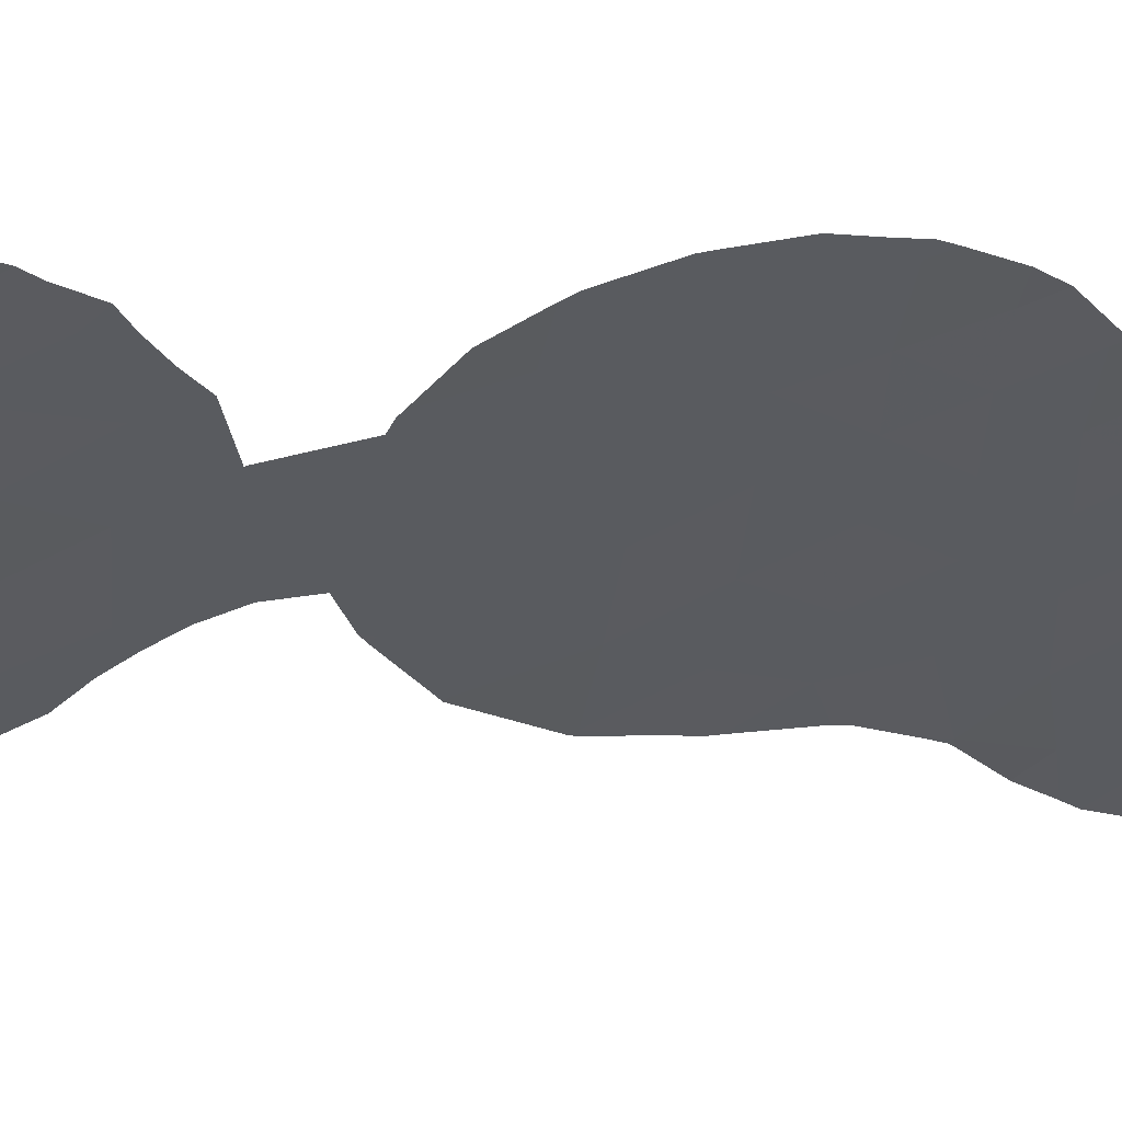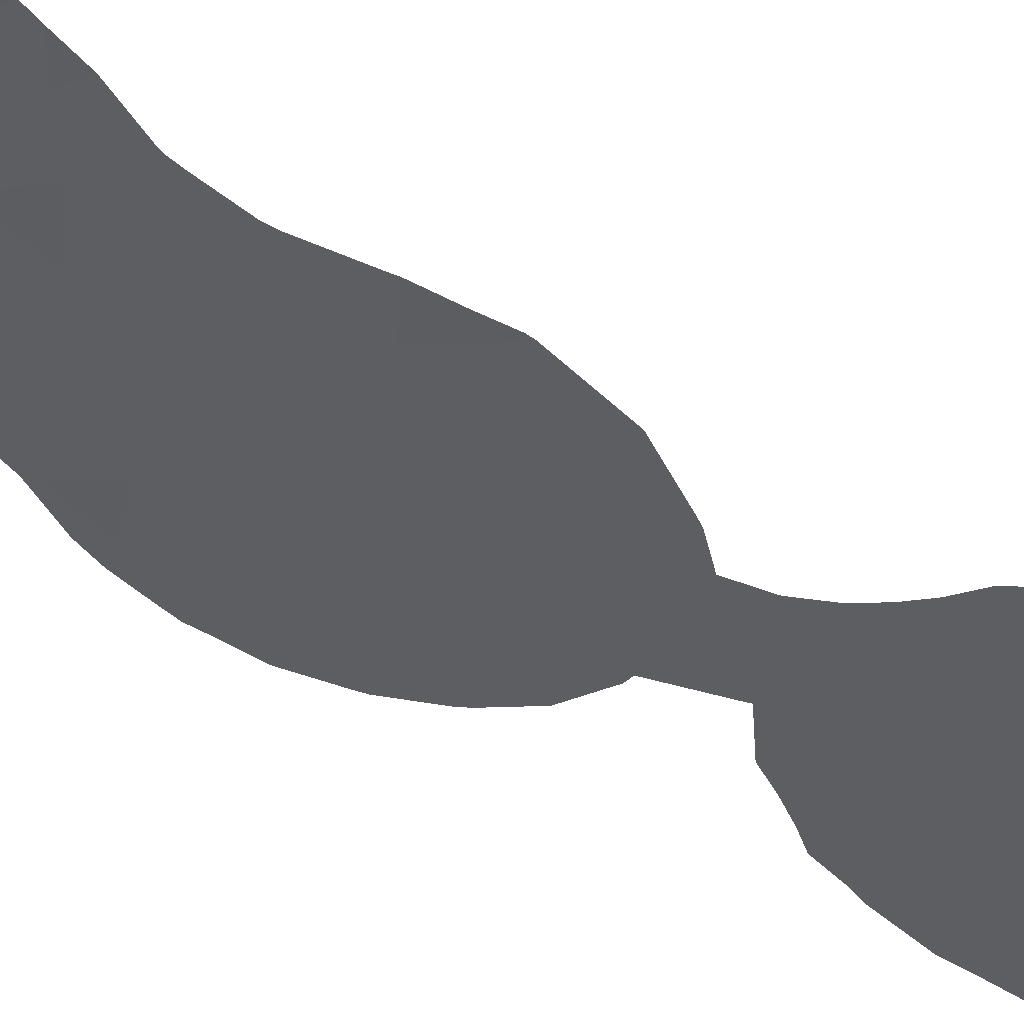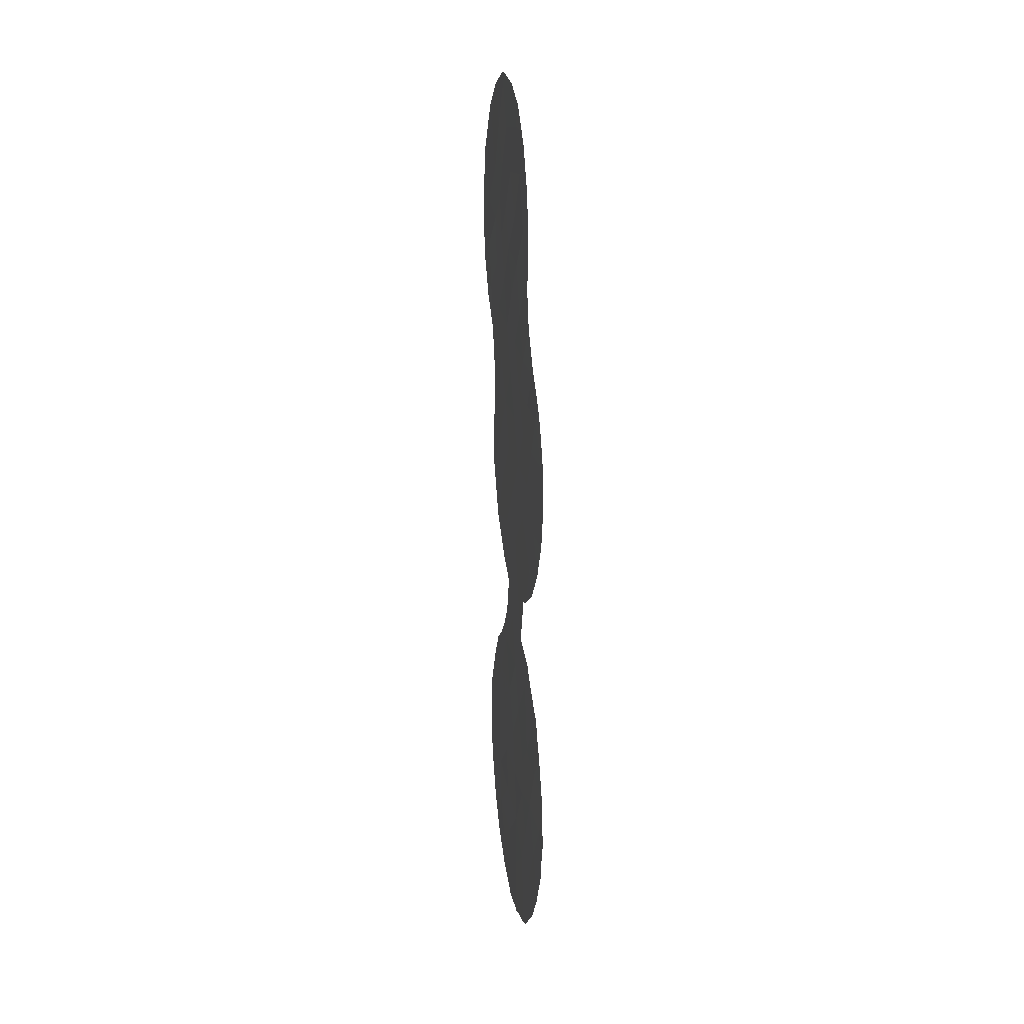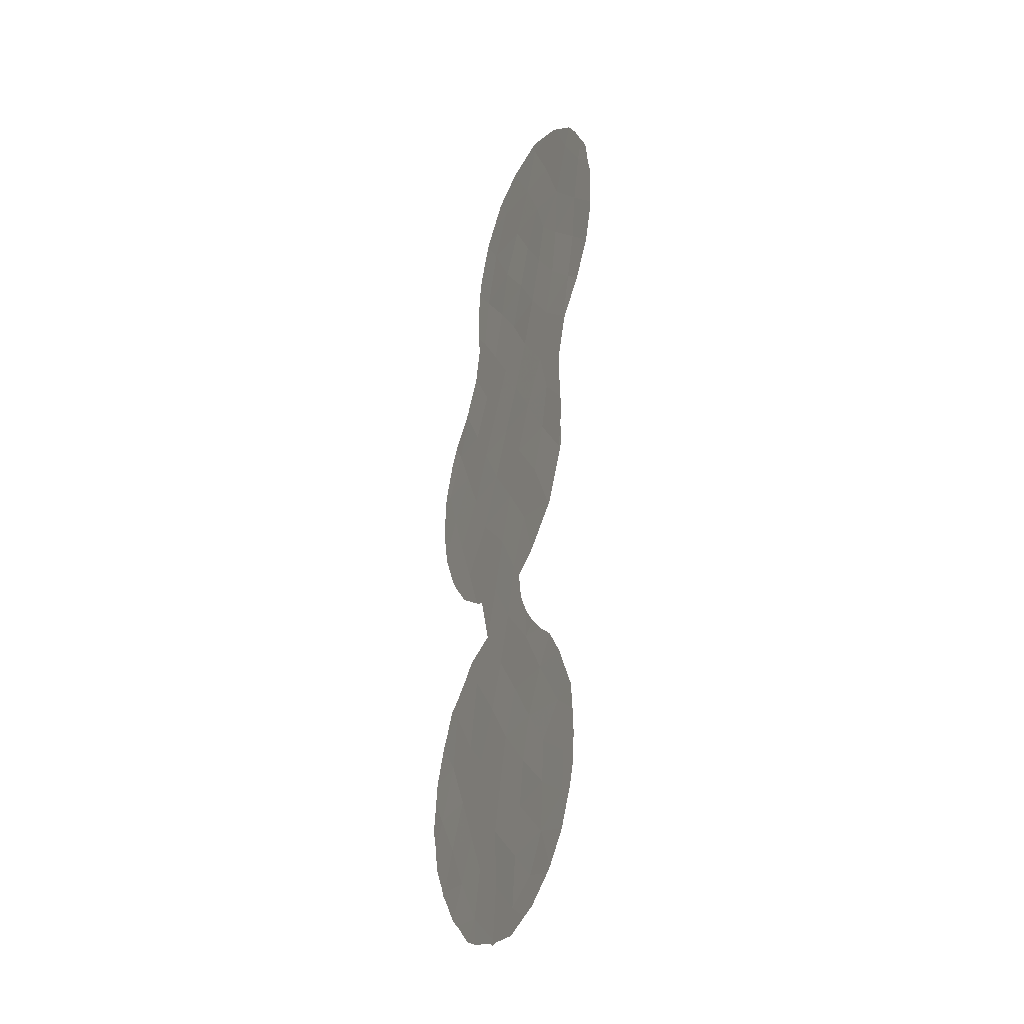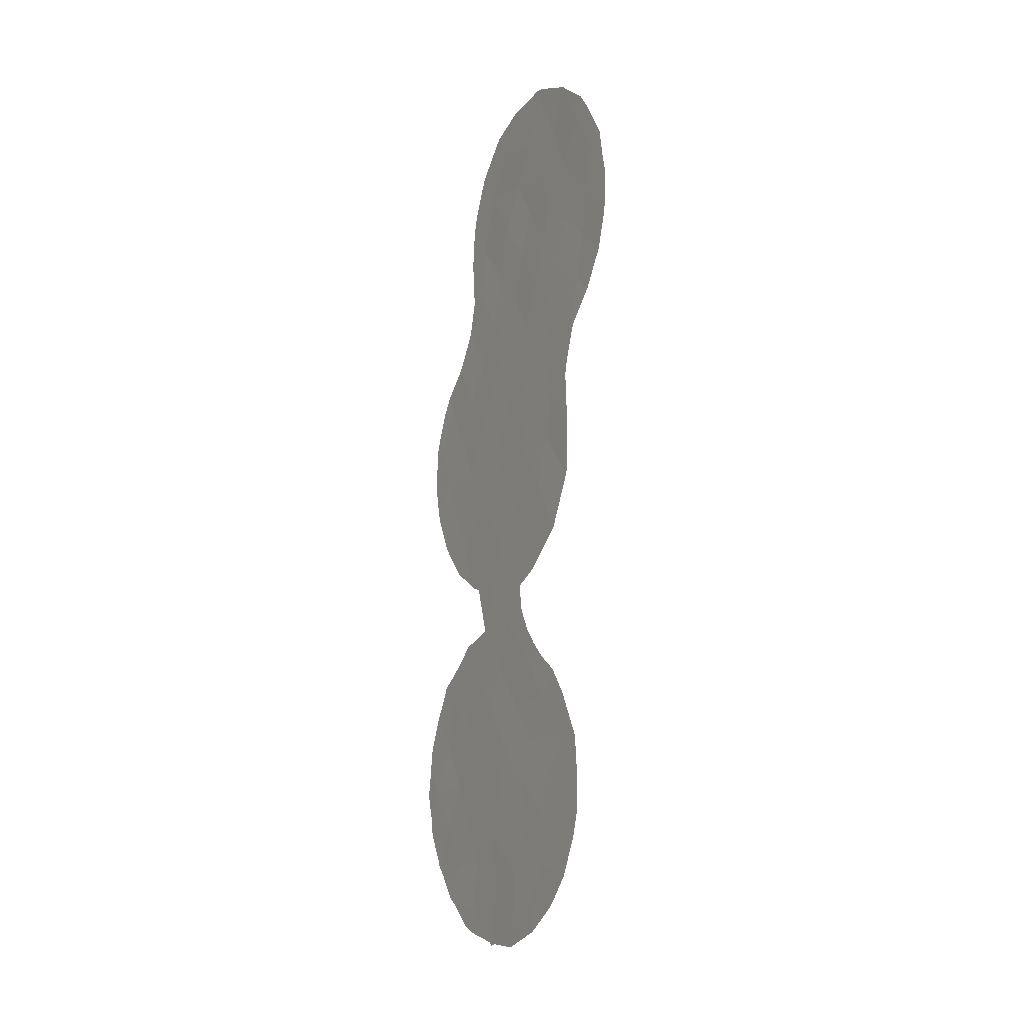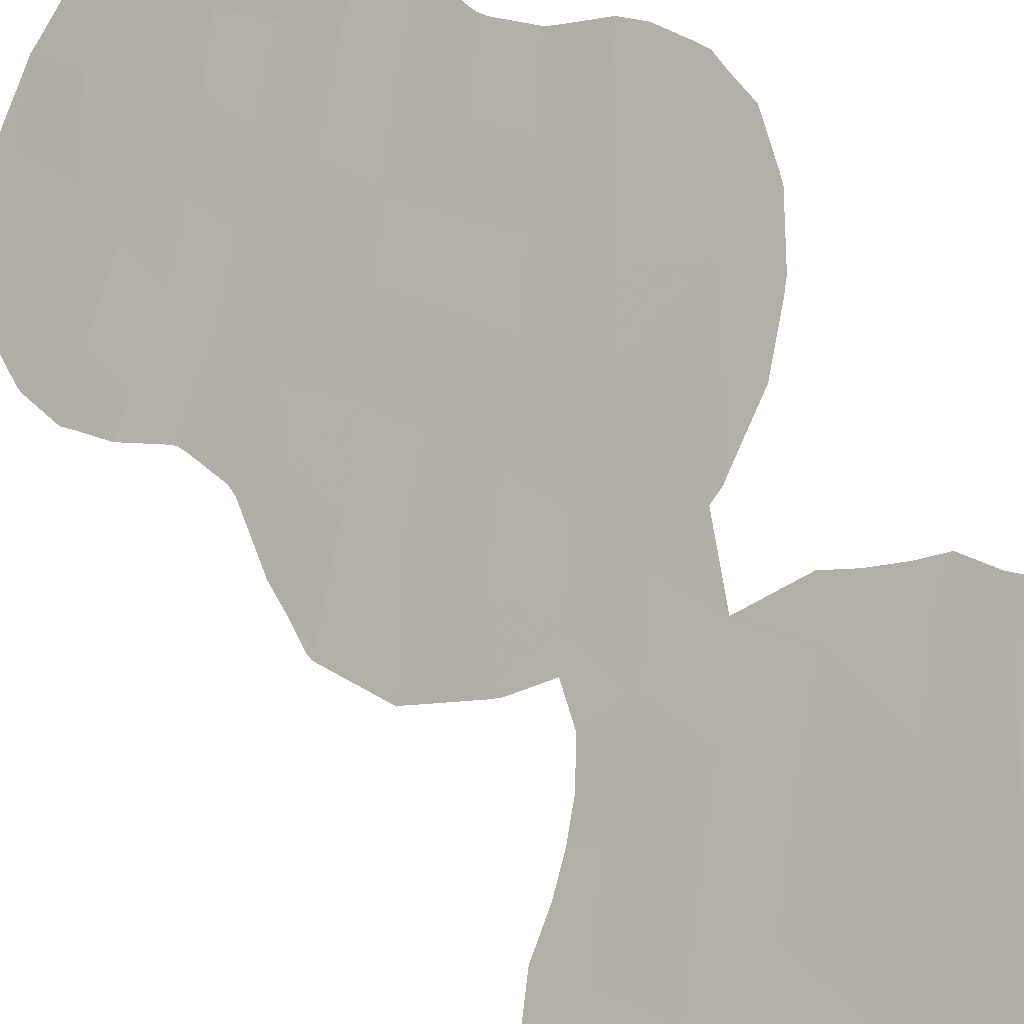
<metadata>
{"format":"obj","ext":"obj","renderer":"f3d","projection":"perspective","resolution":1024,"background":"white","views":[{"elev":9.2,"azim":-105.2,"up":"+Y"},{"elev":-79.6,"azim":66.5,"up":"+Y"},{"elev":17.7,"azim":-146.3,"up":"+Z"},{"elev":-28.3,"azim":17.0,"up":"+Z"},{"elev":-10.0,"azim":13.6,"up":"+Z"},{"elev":43.6,"azim":160.2,"up":"+Y"}]}
</metadata>
<code>
v 42.85 48.55 -0.6961
v 44.08 47.26 -0.3451
v 47.34 43.9 -4.437
v 45.76 45.55 -4.854
v 42.77 48.52 11.76
v 50.79 39.97 26.03
v 50.15 40.69 24
v 44.41 46.78 18.27
v 48.78 42.36 -2.318
v 51.62 39.12 24.38
v 50.02 40.85 21.84
v 42.86 48.56 -4.478
v 42.1 49.32 -2.875
v 43.7 47.51 16.75
v 49.99 41 10.52
v 47.94 43.28 -7.568
v 45.82 45.51 -7.201
v 48.62 42.54 -6.04
v 47.04 44.2 -6.425
v 43.1 48.25 1.56
v 46.47 44.74 -1.005
v 46.85 44.43 -8.492
v 45.23 46.01 4.29
v 48.88 42.11 15.92
v 50.78 40.11 18.67
v 47.08 44.11 0.8326
v 43.87 47.41 8.219
v 44.31 46.92 11.79
v 45 46.22 9.976
v 43.1 48.18 15.09
v 43.71 47.54 13.44
v 49.47 41.4 26.04
v 49.87 41.23 -4.999
v 45.18 45.97 22.25
v 48.09 42.9 22.8
v 47.35 43.66 24.38
v 48.11 42.83 26.11
v 46.62 44.56 4.526
v 43.55 47.83 -2.617
v 45.63 45.74 -9.355
v 46.47 44.62 17.26
v 45.77 45.36 15.48
v 44.39 46.81 15.22
v 45.1 46.07 16.88
v 46.49 44.55 26.38
v 45.75 45.36 24.54
v 45.05 46.14 13.71
v 42.31 49 13.4
v 48.71 42.44 -4.026
v 47.06 44 19.21
v 46.61 44.43 22.63
v 47.72 43.38 8.632
v 46.24 44.92 8.398
v 46.2 44.9 20.68
v 44.76 46.61 -6.09
v 47.02 44.12 6.64
v 48.13 42.95 6.897
v 46.5 44.62 13.93
v 47.2 43.87 15.73
v 48.4 42.56 19.49
v 45.72 45.4 18.65
v 45.81 45.36 12.04
v 47.39 43.7 12.25
v 43.28 48.02 10.06
v 48.68 42.22 27.95
v 49.26 41.77 8.294
v 43.53 47.89 -6.228
v 48.87 42.07 21.34
v 45.57 45.67 0.6855
v 51.12 39.74 20.55
v 51.31 39.49 22.48
v 44.92 46.23 20.09
v 44.2 47.17 -4.502
v 44.84 46.48 -2.96
v 44.49 46.79 2.488
v 49.69 41.41 -1.038
v 48.03 43.01 14.09
v 47.84 43.18 17.58
v 49.28 41.7 14.09
v 48.96 42.06 12.27
v 49.33 41.62 18
v 46.78 44.35 10.35
v 44.81 46.49 -1.306
v 45.06 46.17 8.035
v 47.56 43.63 -2.587
v 44.42 46.98 -8.051
v 45.76 45.44 6.301
v 47.78 43.34 2.836
v 49.2 41.7 22.91
v 47.6 43.41 21.07
v 49.76 41.14 19.89
v 47.95 43.21 -0.821
v 47.2 43.8 28.06
v 42.33 49.15 -6.163
v 46.13 45.08 2.539
v 49.95 41.15 -3.309
v 50.44 40.45 16.82
v 48.44 42.61 10.47
v 48.65 42.46 0.9617
v 46.12 45.12 -2.819
v 48.8 42.12 24.38
v 42.34 49.05 1.003
v 42.12 49.28 0.5592
v 44.49 46.68 19.95
v 44.26 46.94 18.64
v 44.15 47.05 18.3
v 43.59 47.62 17.02
v 51.34 39.53 18.09
v 50.6 40.28 16.9
v 50.13 40.67 27.71
v 50.04 40.76 27.8
v 44.45 46.72 20.77
v 50.32 40.75 -4.877
v 50.04 41.04 -5.737
v 44.48 46.94 -9.155
v 45.49 45.88 -9.459
v 50.12 40.87 10.58
v 50.08 40.91 10.37
v 48.96 42.2 -7.847
v 49.11 42.04 -7.66
v 52.23 38.5 23.59
v 52.09 38.63 24.69
v 51.83 38.89 25.26
v 41.68 49.75 -0.9961
v 41.61 49.82 -1.85
v 43.42 47.81 16.75
v 49.82 41.28 -6.442
v 50.06 41 0.3693
v 49.81 41.24 1.05
v 50.53 40.54 -1.816
v 50.45 40.61 -0.7279
v 49.4 41.63 8.348
v 49.34 41.68 8.195
v 46.1 44.96 27.32
v 45.48 45.63 26.33
v 45.78 45.59 -9.514
v 45.61 45.76 -9.598
v 51.08 39.66 26.79
v 51.46 39.27 26.1
v 42.48 48.99 -6.709
v 42.95 48.5 -7.653
v 46.75 44.54 -9.575
v 47.59 43.65 -9.098
v 48.84 42.05 28.36
v 49.83 40.99 27.88
v 48.03 43.18 -8.846
v 42.78 48.51 15.82
v 51.76 39.07 19.11
v 52.28 38.49 21.05
v 51.96 38.86 19.54
v 42.15 49.33 -5.982
v 41.74 49.73 -4.896
v 41.66 49.79 -4.024
v 44.53 46.73 6.345
v 44.79 46.46 6.249
v 49.24 41.78 8.076
v 48.25 42.84 6.781
v 47.35 43.78 6
v 48.08 43.01 6.586
v 43.97 47.47 -8.88
v 50.52 40.37 16.74
v 50.41 40.49 16.34
v 47.47 43.67 4.914
v 48.22 42.88 3.325
v 48.67 42.42 2.727
v 41.87 49.46 11.78
v 41.97 49.35 12.88
v 42.45 48.84 15.09
v 42.82 48.51 8.255
v 42.65 48.68 8.566
v 52.35 38.38 22.82
v 43.49 47.81 7.185
v 44.43 46.84 6.43
v 45.23 46.01 4.291
v 45.21 46.03 4.364
v 47.81 43.31 4.016
v 44.38 46.79 21.83
v 50.51 40.56 -3.958
v 44.48 46.7 23.32
v 50.16 40.78 12.88
v 50.17 40.77 12.66
v 48.55 42.36 28.41
v 47.19 43.8 28.06
v 50.1 40.83 15.01
v 44.11 47.18 3.678
v 43.64 47.67 3.03
v 44.61 46.55 24.15
v 50.08 40.86 14.66
v 42.14 49.19 10.02
v 41.47 49.97 -3.058
v 42.68 48.68 1.969
v 50.13 40.84 11.52
v 43.25 48.19 -7.967
v 45.12 46.01 25.74
v 50.56 40.5 -2.792
v 47.19 43.8 28.07
v 47.2 43.8 28.07
v 43.12 48.22 2.415
v 52.3 38.46 21.28
v 42.08 49.25 10.35
v 49.26 41.82 2.13
v 42.11 49.19 13.93
v 42.23 49.25 -6.292
v 42 49.32 13.48
f 1 2 20
f 1 20 102
f 1 102 103
f 3 100 4
f 6 7 10
f 8 72 104
f 8 104 105
f 8 105 106
f 14 8 106
f 14 106 107
f 17 22 19
f 16 18 19
f 19 22 16
f 25 97 109
f 25 109 108
f 3 4 19
f 19 18 3
f 31 30 48
f 48 5 31
f 7 6 32
f 32 6 110
f 32 110 111
f 72 112 104
f 33 114 113
f 95 38 23
f 40 86 115
f 40 115 116
f 15 118 117
f 42 41 44
f 44 43 42
f 47 42 43
f 18 16 119
f 18 119 120
f 10 121 122
f 10 122 123
f 52 53 56
f 56 57 52
f 39 1 13
f 13 1 124
f 13 124 125
f 14 107 126
f 91 60 81
f 81 97 25
f 59 78 41
f 78 59 24
f 10 7 71
f 34 72 54
f 41 61 44
f 58 62 63
f 33 18 127
f 33 127 114
f 61 72 8
f 8 44 61
f 99 76 128
f 99 128 129
f 76 130 131
f 29 62 28
f 1 103 124
f 59 41 42
f 66 133 132
f 62 29 82
f 8 14 44
f 58 59 42
f 42 47 58
f 45 134 135
f 52 98 82
f 26 92 99
f 66 52 57
f 40 137 136
f 40 116 137
f 35 51 90
f 68 11 89
f 72 61 54
f 50 54 61
f 86 17 55
f 62 47 28
f 47 31 28
f 6 139 138
f 14 43 44
f 6 138 110
f 67 94 140
f 67 140 141
f 22 142 143
f 58 47 62
f 27 84 29
f 4 17 19
f 6 10 123
f 6 123 139
f 65 37 32
f 65 145 144
f 65 32 111
f 65 111 145
f 66 15 98
f 15 80 98
f 16 22 143
f 16 143 146
f 18 120 127
f 30 14 126
f 30 126 147
f 30 43 14
f 52 82 53
f 36 101 37
f 47 43 31
f 100 3 85
f 73 4 74
f 49 3 18
f 12 39 13
f 25 108 148
f 22 17 40
f 17 86 40
f 67 73 12
f 70 150 149
f 17 4 55
f 94 12 152
f 94 152 151
f 12 13 153
f 12 153 152
f 90 54 50
f 60 78 81
f 23 38 87
f 87 84 154
f 87 154 155
f 66 156 133
f 66 57 157
f 66 157 156
f 57 56 158
f 57 158 159
f 57 159 157
f 38 95 88
f 23 75 95
f 67 55 73
f 34 51 46
f 86 160 115
f 97 162 161
f 97 161 109
f 21 92 26
f 21 26 69
f 26 95 69
f 56 38 163
f 56 163 158
f 70 25 148
f 70 148 150
f 7 32 101
f 50 60 90
f 60 91 68
f 11 68 91
f 25 70 91
f 29 28 64
f 43 30 31
f 88 165 164
f 5 48 167
f 5 167 166
f 2 83 69
f 30 147 168
f 27 64 170
f 27 170 169
f 10 71 171
f 10 171 121
f 11 71 7
f 15 66 132
f 15 132 118
f 27 172 173
f 23 175 174
f 88 164 176
f 72 34 177
f 72 177 112
f 39 73 74
f 2 75 20
f 49 18 33
f 59 58 77
f 63 77 58
f 9 49 96
f 96 33 113
f 96 113 178
f 34 179 177
f 50 78 60
f 79 80 181
f 79 181 180
f 28 31 5
f 36 46 51
f 65 144 182
f 45 93 183
f 45 183 134
f 54 51 34
f 97 24 184
f 97 184 162
f 75 23 174
f 75 174 185
f 75 185 186
f 34 46 187
f 34 187 179
f 62 82 63
f 82 98 63
f 24 79 188
f 24 188 184
f 69 83 21
f 74 83 39
f 22 40 136
f 22 136 142
f 64 189 170
f 13 125 190
f 79 180 188
f 35 90 68
f 41 78 50
f 61 41 50
f 51 35 36
f 11 7 89
f 76 131 128
f 53 29 84
f 77 24 59
f 20 191 102
f 79 24 77
f 80 77 63
f 80 15 192
f 80 192 181
f 65 93 37
f 98 52 66
f 15 117 192
f 63 98 80
f 27 169 172
f 82 29 53
f 36 45 46
f 9 92 85
f 92 21 85
f 85 21 100
f 4 100 74
f 21 83 100
f 67 86 55
f 86 67 141
f 86 141 193
f 73 39 12
f 55 4 73
f 46 45 135
f 46 135 194
f 81 78 24
f 9 96 76
f 76 96 195
f 76 195 130
f 56 87 38
f 87 56 53
f 53 84 87
f 84 27 173
f 84 173 154
f 23 87 155
f 23 155 175
f 93 197 196
f 38 88 176
f 38 176 163
f 95 26 88
f 99 88 26
f 20 198 191
f 13 190 153
f 37 45 36
f 89 35 68
f 70 71 11
f 71 70 149
f 71 149 199
f 90 60 68
f 91 70 11
f 51 54 90
f 27 29 64
f 64 28 5
f 64 5 200
f 64 200 189
f 96 178 195
f 88 99 201
f 88 201 165
f 75 2 69
f 5 166 200
f 48 30 168
f 48 168 202
f 99 92 76
f 92 9 76
f 94 203 140
f 16 146 119
f 45 37 93
f 94 67 12
f 71 199 171
f 95 75 69
f 33 96 49
f 80 79 77
f 97 81 24
f 100 83 74
f 99 129 201
f 94 151 203
f 101 35 89
f 20 75 186
f 20 186 198
f 101 36 35
f 37 101 32
f 25 91 81
f 46 194 187
f 85 3 49
f 85 49 9
f 93 65 182
f 93 182 197
f 7 101 89
f 93 196 183
f 48 202 204
f 48 204 167
f 86 193 160
f 2 1 39
f 2 39 83

</code>
